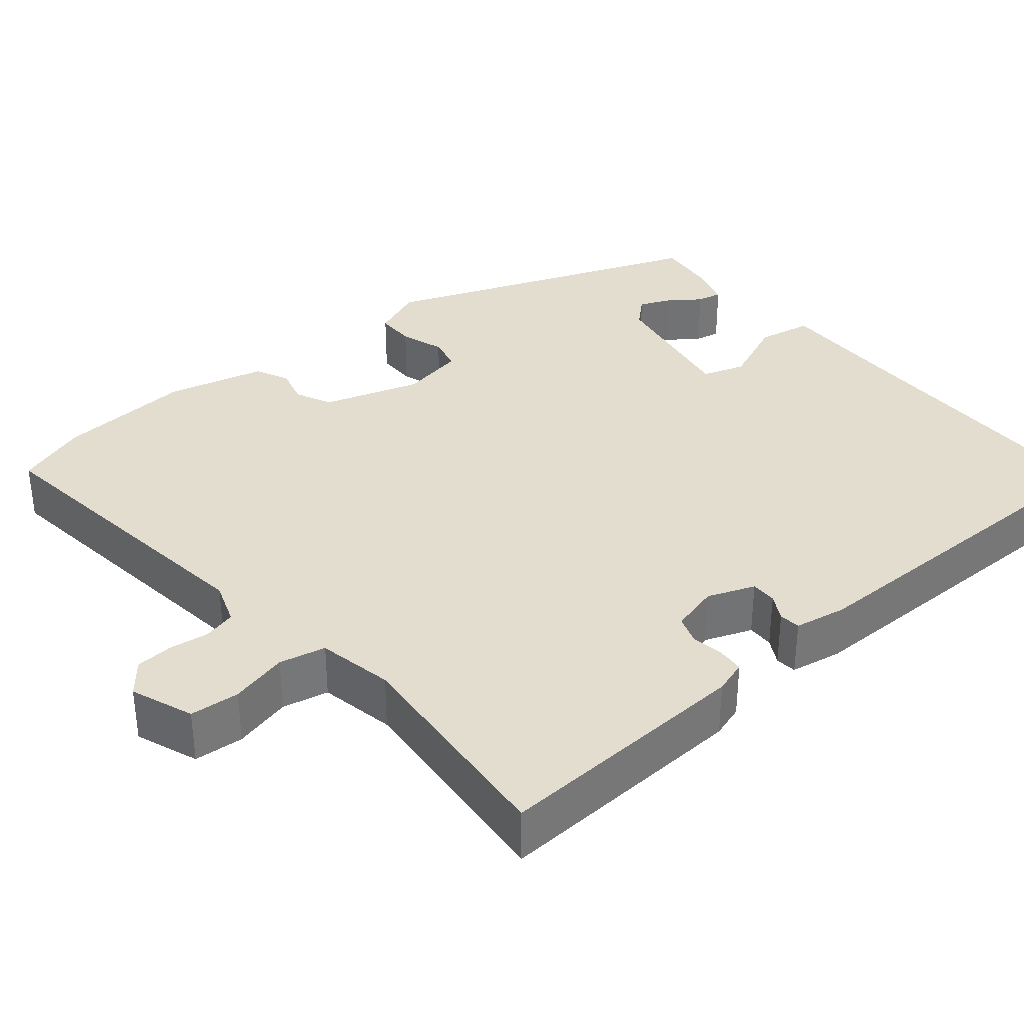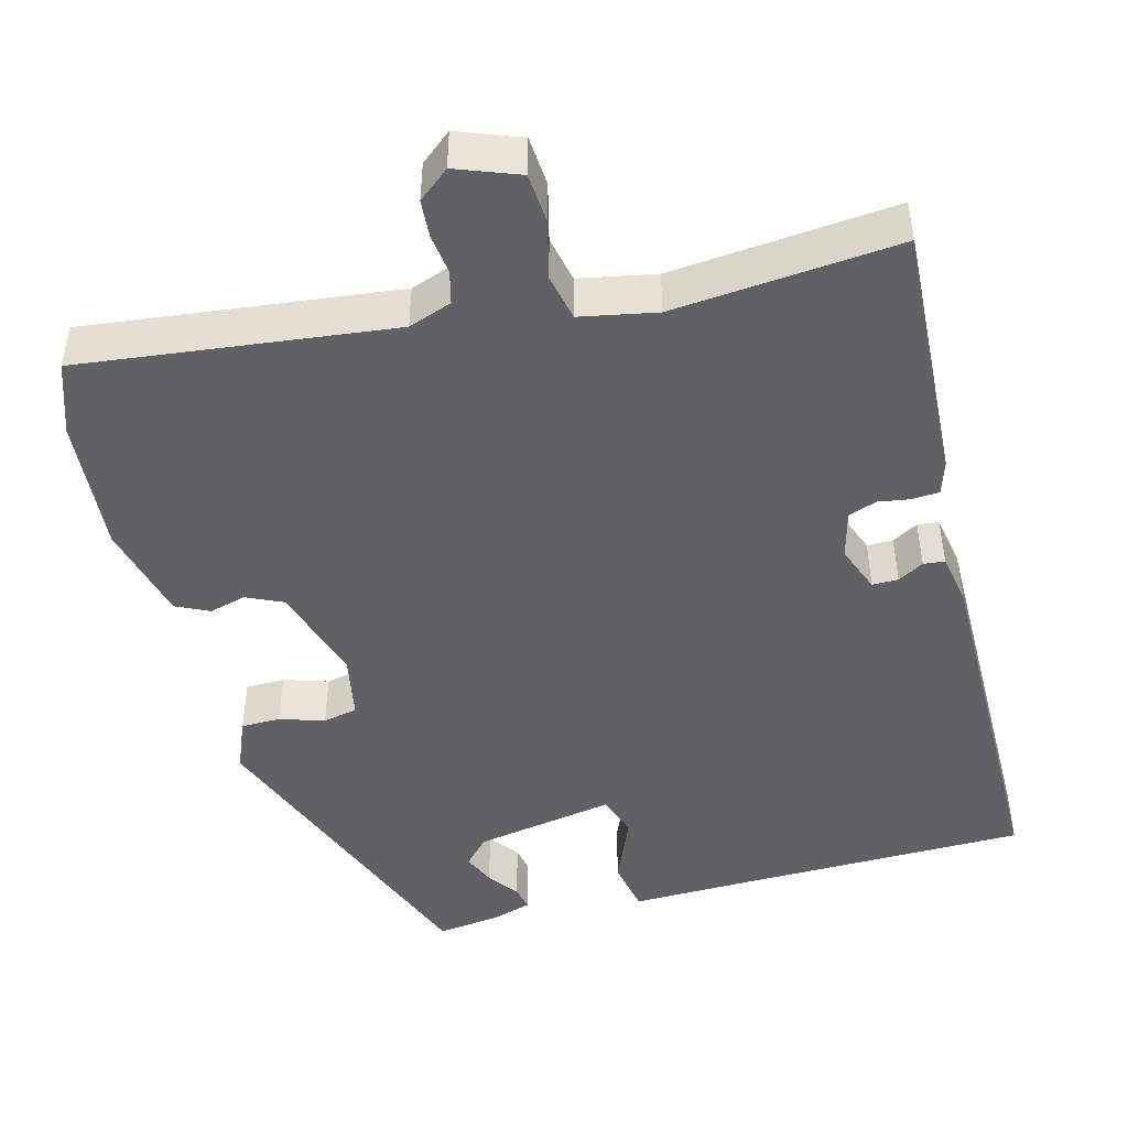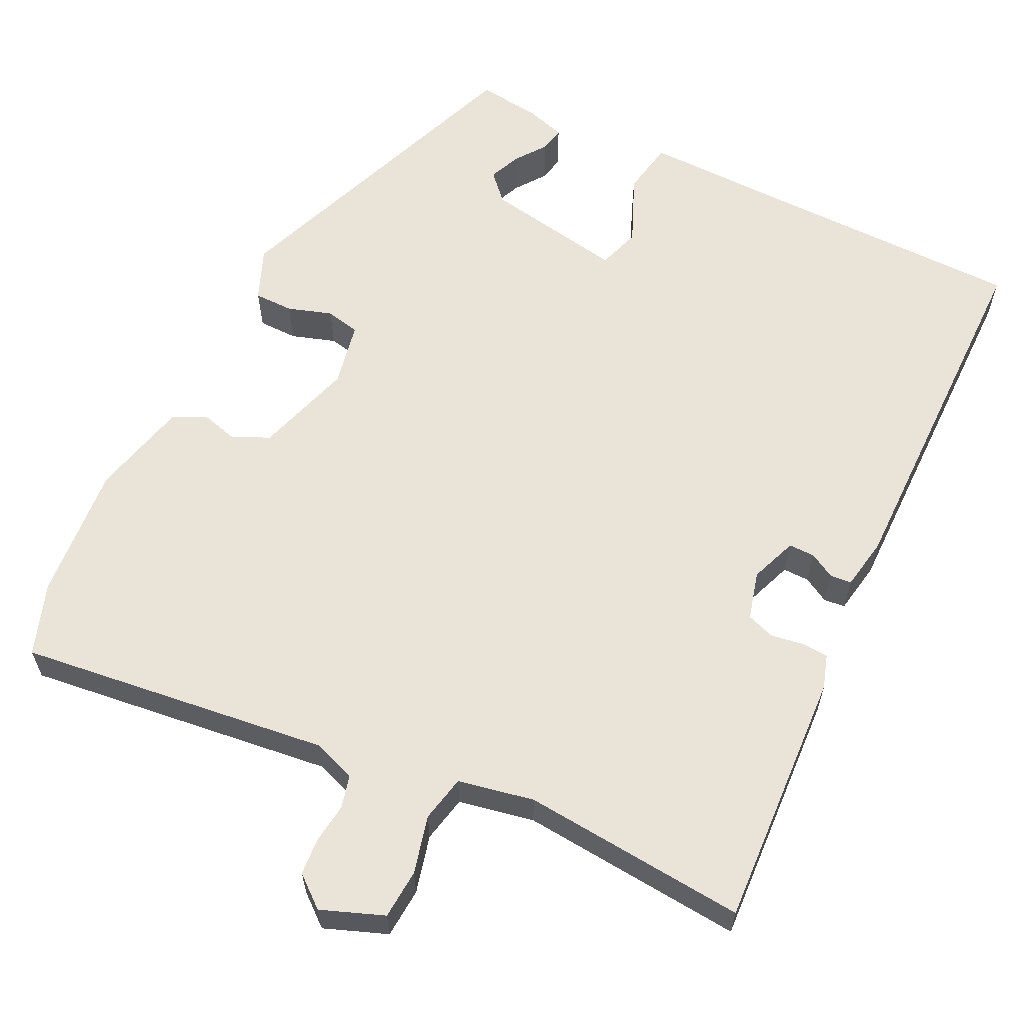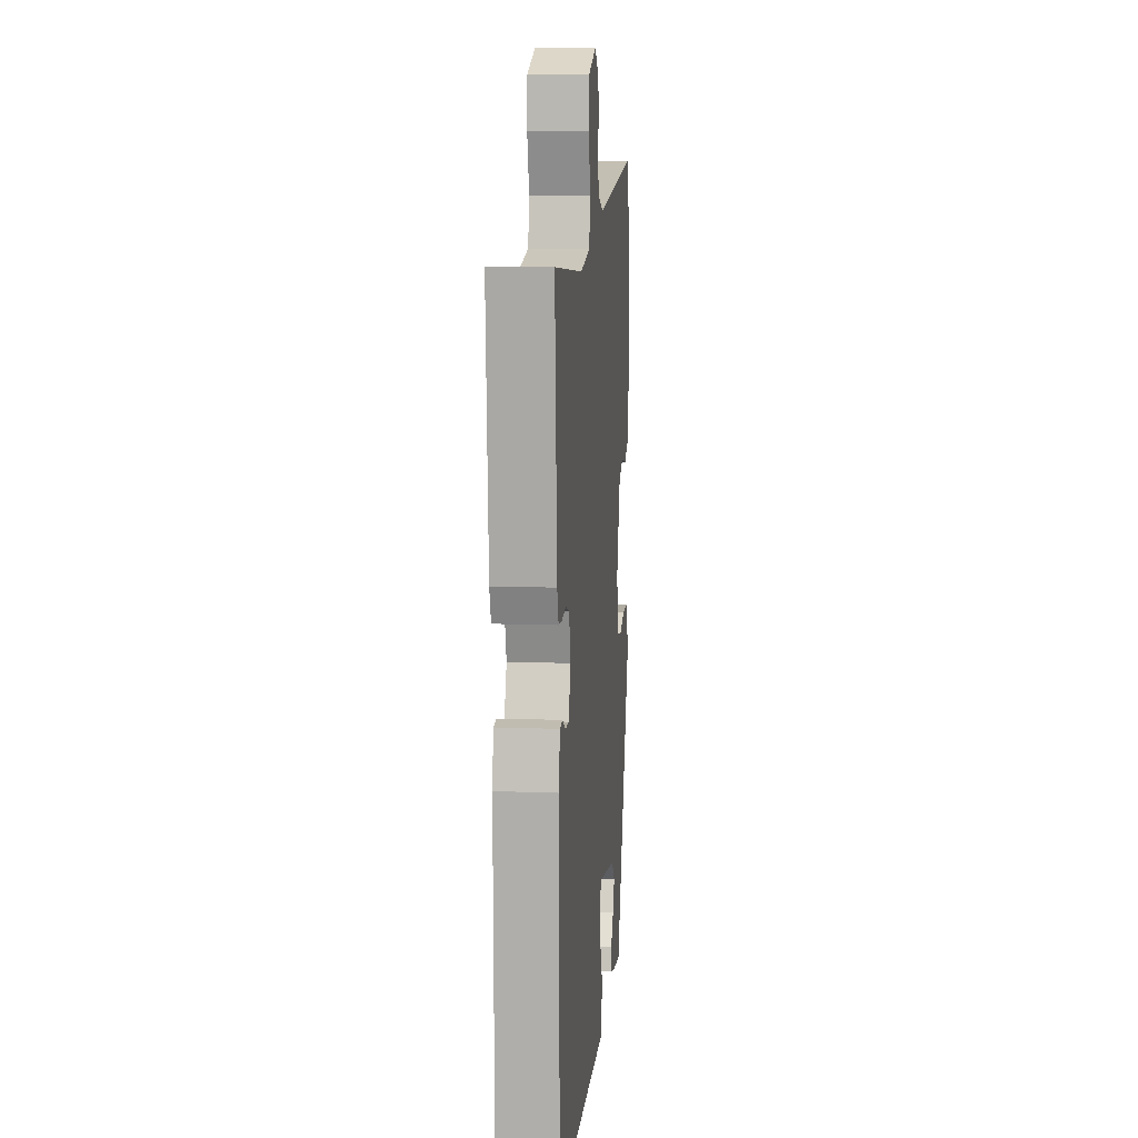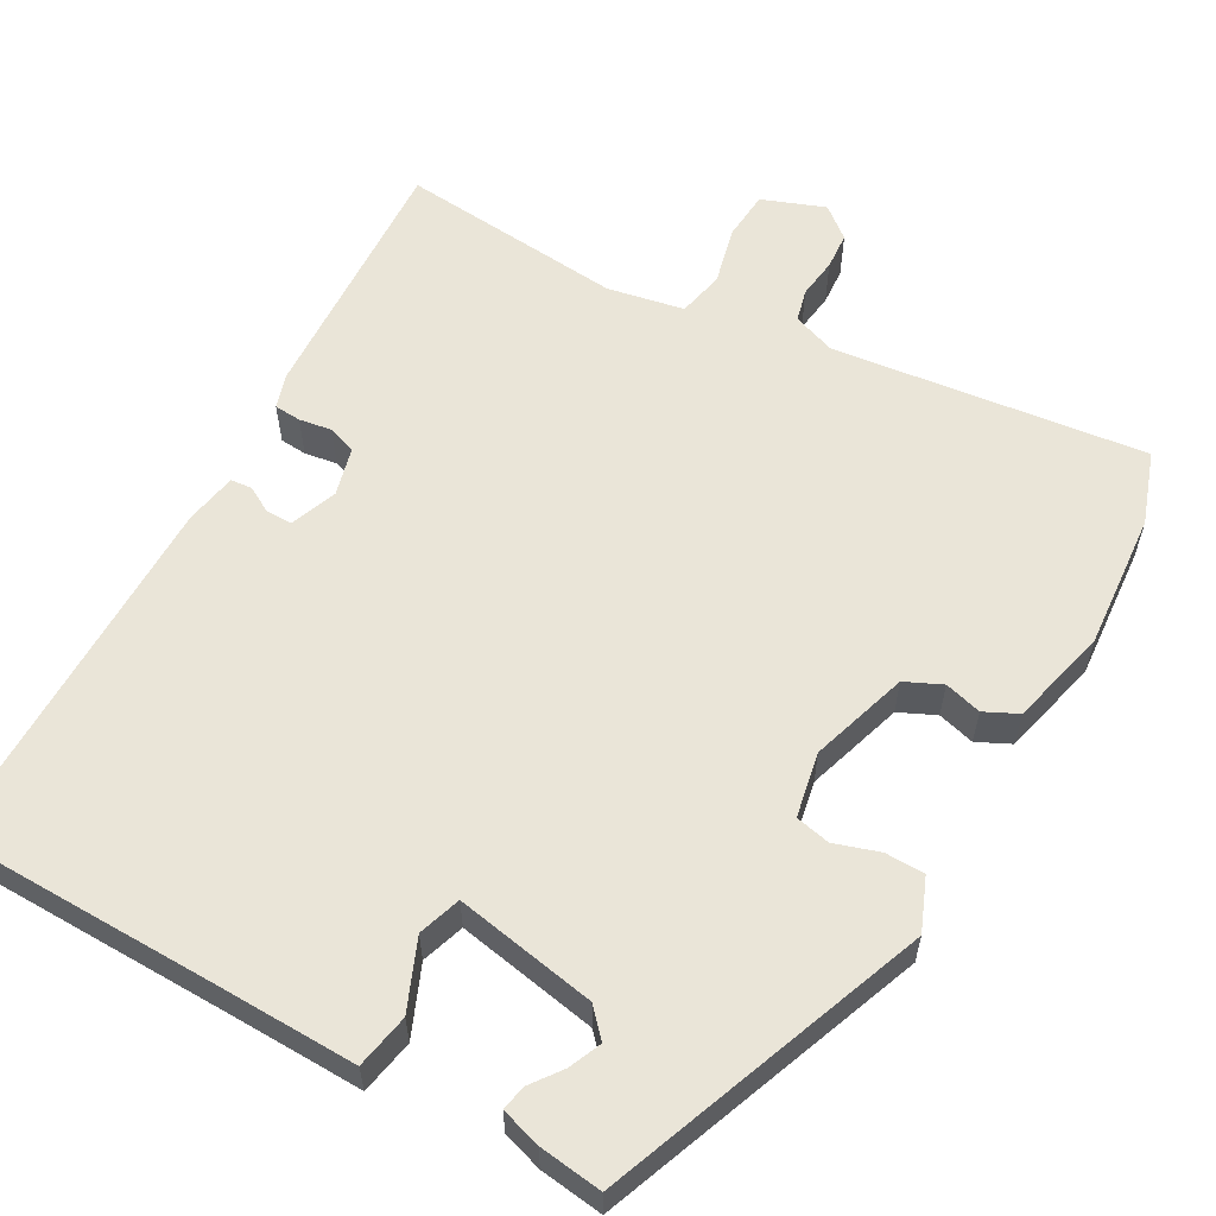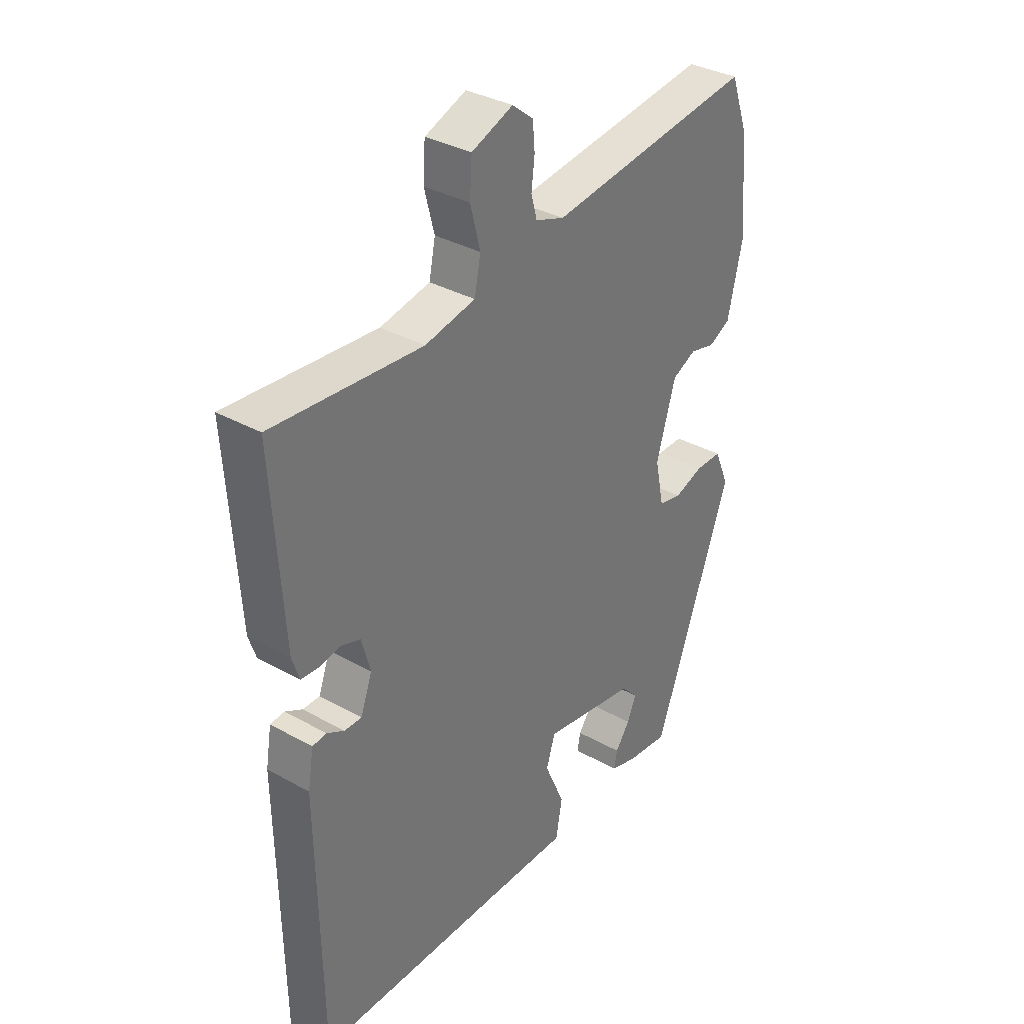
<metadata>
{"format":"obj","ext":"obj","renderer":"f3d","projection":"perspective","resolution":1024,"background":"white","views":[{"elev":34.8,"azim":50.9,"up":"+Y"},{"elev":-46.4,"azim":15.6,"up":"+Y"},{"elev":61.0,"azim":26.6,"up":"+Y"},{"elev":10.2,"azim":95.6,"up":"+Z"},{"elev":58.8,"azim":-149.9,"up":"+Y"},{"elev":34.4,"azim":127.1,"up":"+Z"}]}
</metadata>
<code>
v 0.444 0.07 -0.507
v 0.089 0.07 -0.507
v -0.079 0.07 -0.508
v -0.091 0.07 -0.439
v -0.053 0.07 -0.352
v -0.07 0.07 -0.298
v -0.249 0.07 -0.328
v -0.281 0.07 -0.362
v -0.264 0.07 -0.403
v -0.236 0.07 -0.442
v -0.23 0.07 -0.474
v -0.281 0.07 -0.489
v -0.361 0.07 -0.498
v -0.51 0.07 -0.09
v -0.482 0.07 -0.024
v -0.432 0.07 -0.024
v -0.376 0.07 -0.043
v -0.332 0.07 -0.034
v -0.315 0.07 0.048
v -0.352 0.07 0.172
v -0.398 0.07 0.194
v -0.445 0.07 0.182
v -0.487 0.07 0.203
v -0.516 0.07 0.328
v -0.5 0.07 0.5
v -0.467 0.07 0.591
v -0.073 0.07 0.539
v -0.018 0.07 0.558
v -0.007 0.07 0.599
v -0.013 0.07 0.65
v -0.009 0.07 0.697
v 0.031 0.07 0.729
v 0.11 0.07 0.698
v 0.114 0.07 0.635
v 0.095 0.07 0.562
v 0.107 0.07 0.503
v 0.203 0.07 0.483
v 0.488 0.07 0.505
v 0.467 0.07 0.178
v 0.453 0.07 0.136
v 0.419 0.07 0.134
v 0.378 0.07 0.141
v 0.342 0.07 0.129
v 0.325 0.07 0.068
v 0.347 0.07 0.008
v 0.38 0.07 0.008
v 0.413 0.07 0.026
v 0.44 0.07 0.023
v 0.451 0.07 -0.043
v 0.444 0 -0.507
v 0.089 0 -0.507
v -0.079 0 -0.508
v -0.091 0 -0.439
v -0.053 0 -0.352
v -0.07 0 -0.298
v -0.249 0 -0.328
v -0.281 0 -0.362
v -0.264 0 -0.403
v -0.236 0 -0.442
v -0.23 0 -0.474
v -0.281 0 -0.489
v -0.361 0 -0.498
v -0.51 0 -0.09
v -0.482 0 -0.024
v -0.432 0 -0.024
v -0.376 0 -0.043
v -0.332 0 -0.034
v -0.315 0 0.048
v -0.352 0 0.172
v -0.398 0 0.194
v -0.445 0 0.182
v -0.487 0 0.203
v -0.516 0 0.328
v -0.5 0 0.5
v -0.467 0 0.591
v -0.073 0 0.539
v -0.018 0 0.558
v -0.007 0 0.599
v -0.013 0 0.65
v -0.009 0 0.697
v 0.031 0 0.729
v 0.11 0 0.698
v 0.114 0 0.635
v 0.095 0 0.562
v 0.107 0 0.503
v 0.203 0 0.483
v 0.488 0 0.505
v 0.467 0 0.178
v 0.453 0 0.136
v 0.419 0 0.134
v 0.378 0 0.141
v 0.342 0 0.129
v 0.325 0 0.068
v 0.347 0 0.008
v 0.38 0 0.008
v 0.413 0 0.026
v 0.44 0 0.023
v 0.451 0 -0.043
f 46 47 48 49
f 45 46 49 1
f 44 45 1 2
f 43 44 2 3
f 39 40 41 42
f 37 38 39 42
f 36 37 42 43
f 32 33 34 35
f 32 35 36
f 29 30 31 32
f 28 29 32 36
f 27 28 36 43
f 21 22 23 24
f 20 21 24 25
f 14 15 16 17
f 14 17 18
f 13 14 18
f 12 13 18 19
f 9 10 11 12
f 8 9 12
f 43 3 4 5
f 43 5 6
f 27 43 6 7
f 20 25 26 27
f 19 20 27
f 19 27 7 8
f 8 12 19
f 98 97 96 95
f 50 98 95 94
f 51 50 94 93
f 52 51 93 92
f 91 90 89 88
f 91 88 87 86
f 92 91 86 85
f 84 83 82 81
f 85 84 81
f 81 80 79 78
f 85 81 78 77
f 92 85 77 76
f 73 72 71 70
f 74 73 70 69
f 66 65 64 63
f 67 66 63
f 67 63 62
f 68 67 62 61
f 61 60 59 58
f 61 58 57
f 54 53 52 92
f 55 54 92
f 56 55 92 76
f 76 75 74 69
f 76 69 68
f 57 56 76 68
f 68 61 57
f 1 50 51 2
f 2 51 52 3
f 3 52 53 4
f 4 53 54 5
f 5 54 55 6
f 6 55 56 7
f 7 56 57 8
f 8 57 58 9
f 9 58 59 10
f 10 59 60 11
f 11 60 61 12
f 12 61 62 13
f 13 62 63 14
f 14 63 64 15
f 15 64 65 16
f 16 65 66 17
f 17 66 67 18
f 18 67 68 19
f 19 68 69 20
f 20 69 70 21
f 21 70 71 22
f 22 71 72 23
f 23 72 73 24
f 24 73 74 25
f 25 74 75 26
f 26 75 76 27
f 27 76 77 28
f 28 77 78 29
f 29 78 79 30
f 30 79 80 31
f 31 80 81 32
f 32 81 82 33
f 33 82 83 34
f 34 83 84 35
f 35 84 85 36
f 36 85 86 37
f 37 86 87 38
f 38 87 88 39
f 39 88 89 40
f 40 89 90 41
f 41 90 91 42
f 42 91 92 43
f 43 92 93 44
f 44 93 94 45
f 45 94 95 46
f 46 95 96 47
f 47 96 97 48
f 48 97 98 49
f 49 98 50 1

</code>
